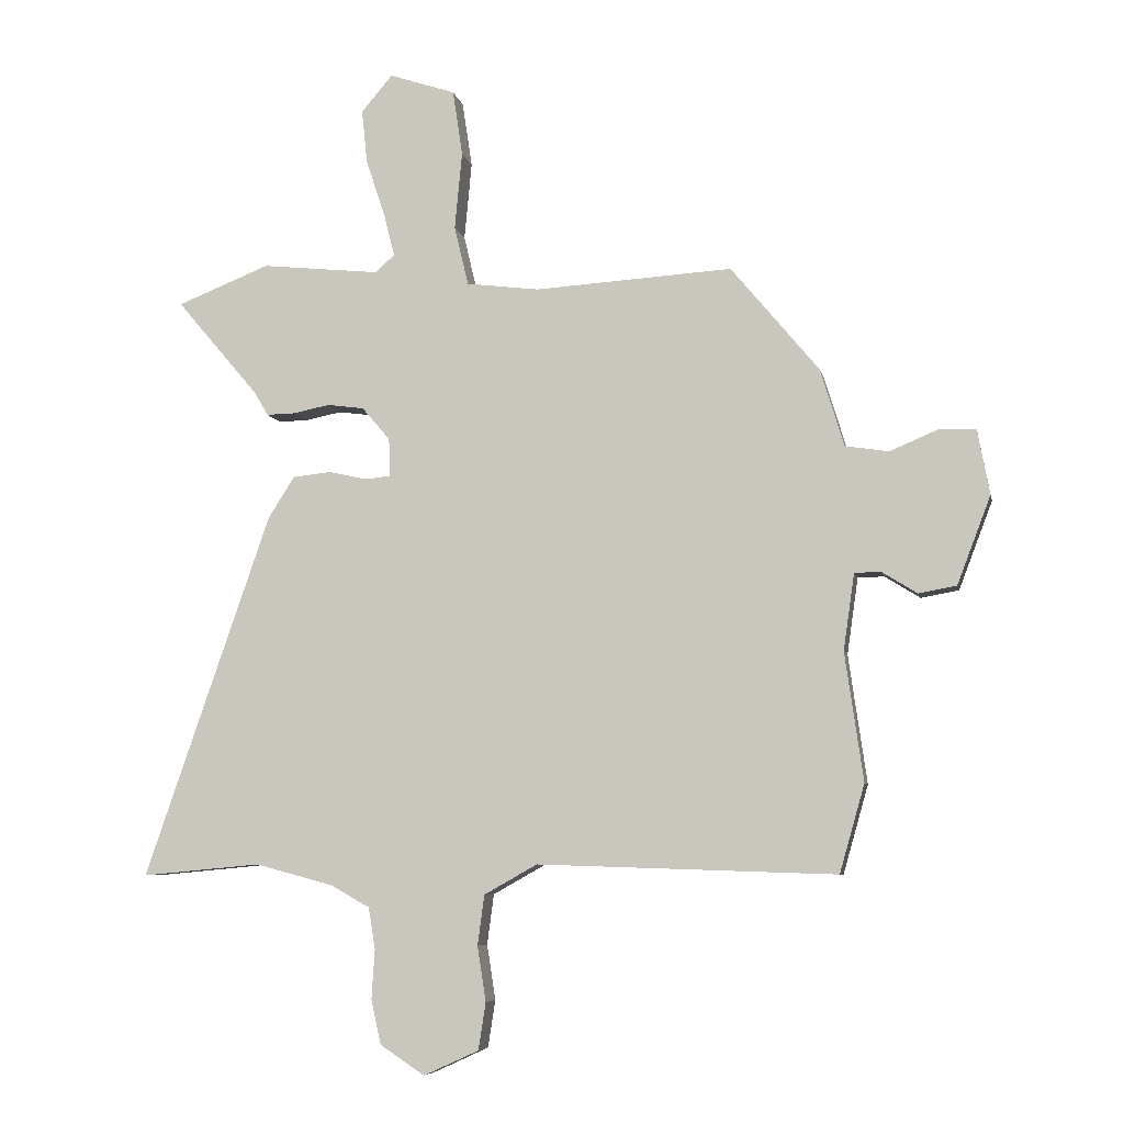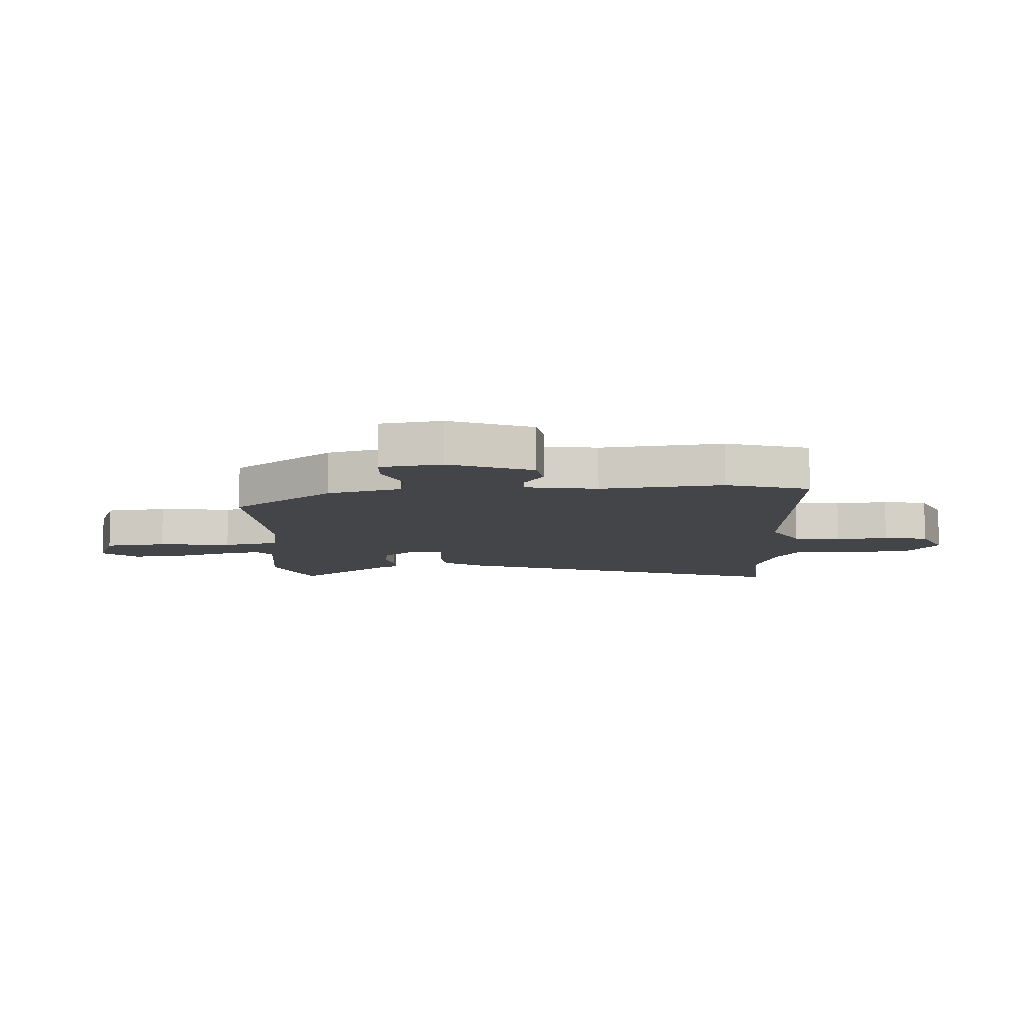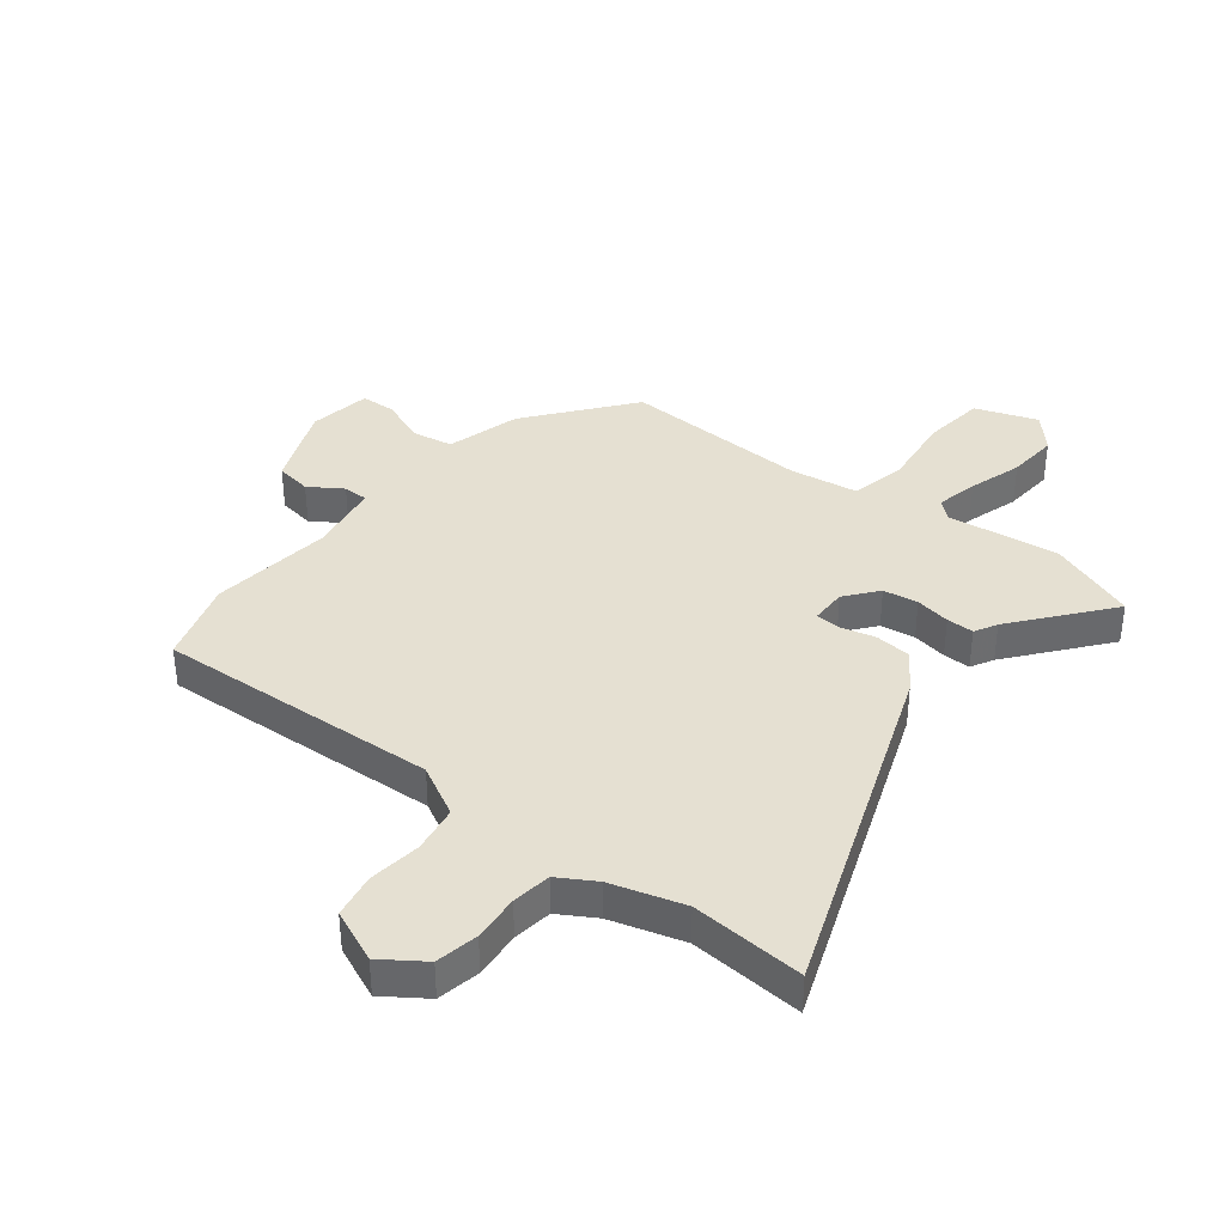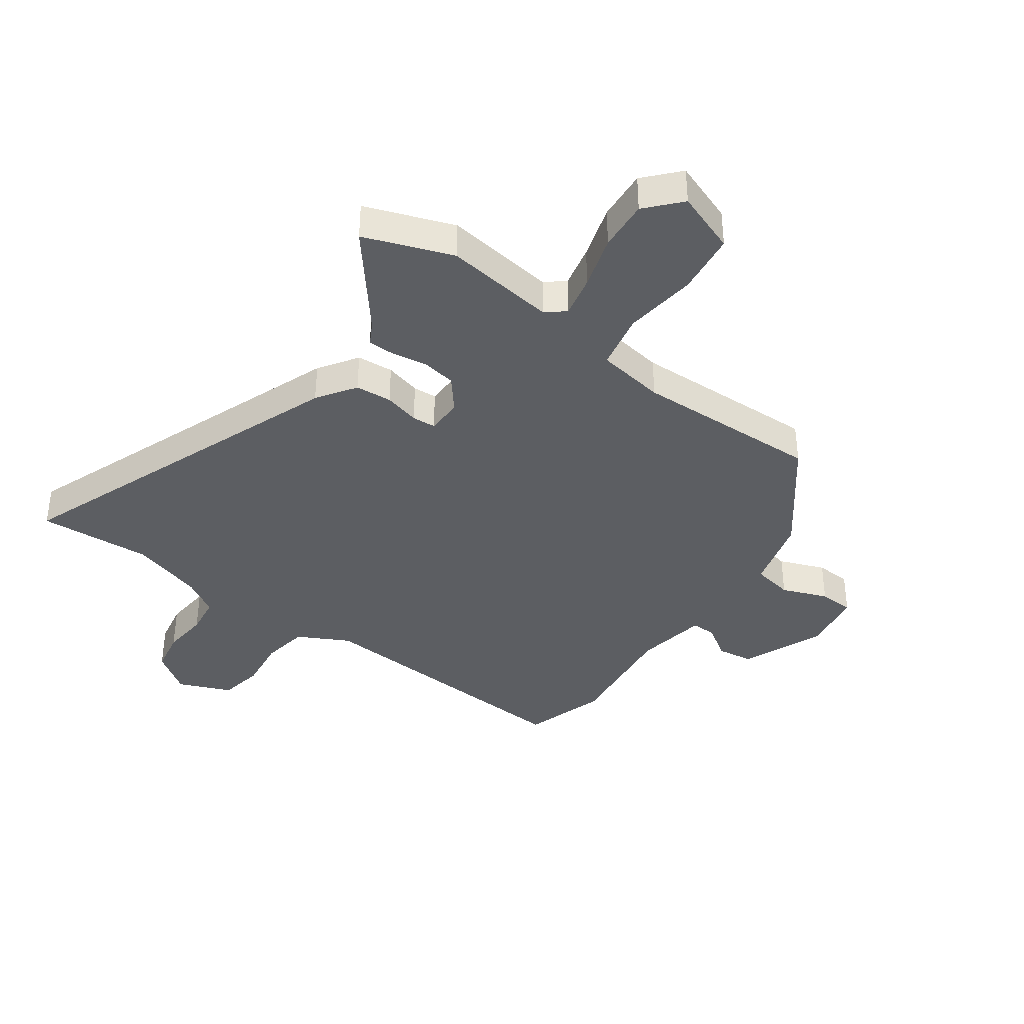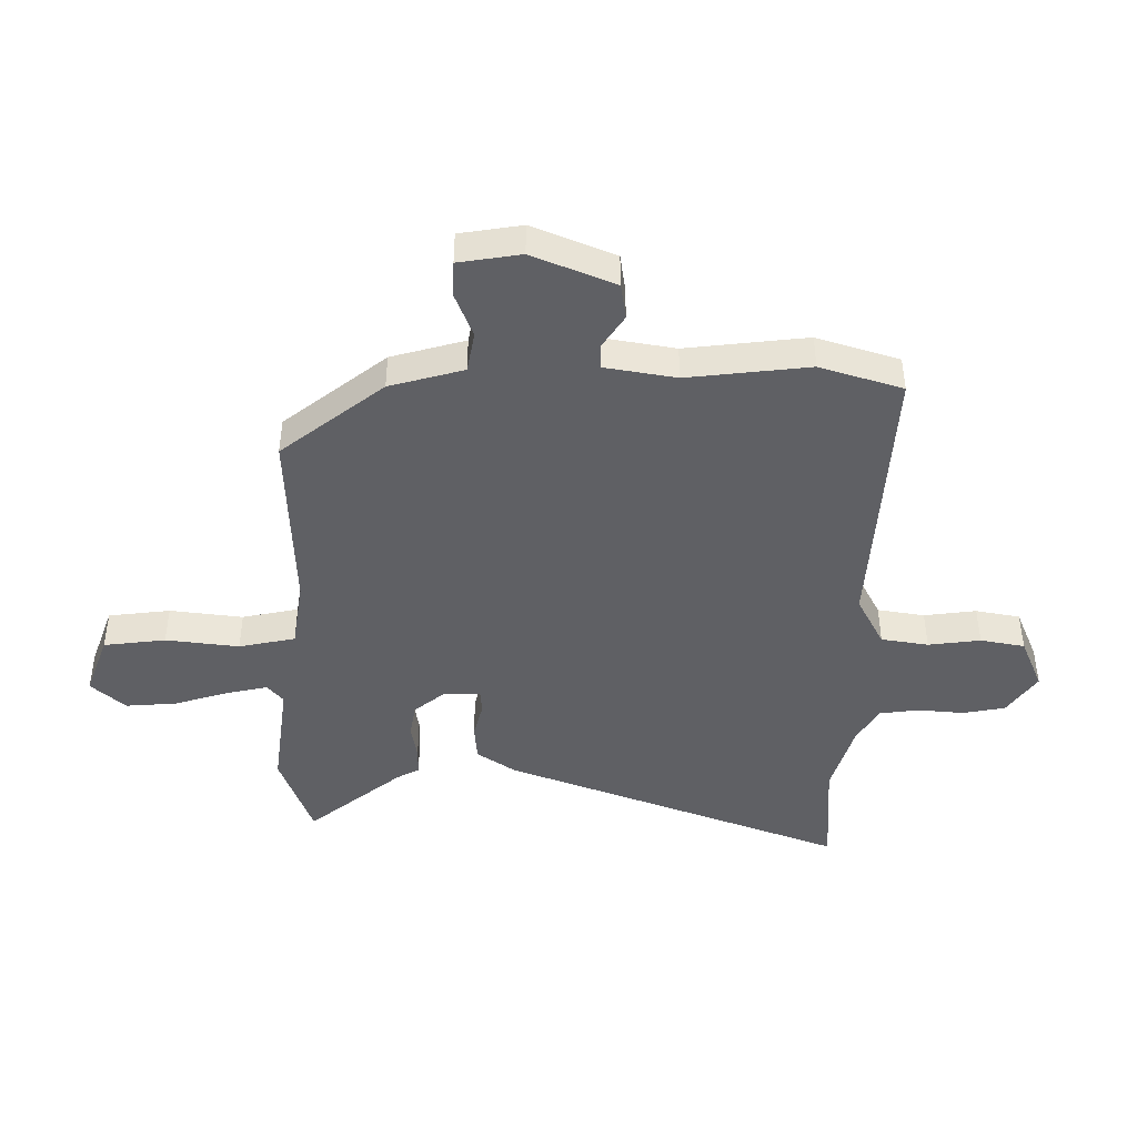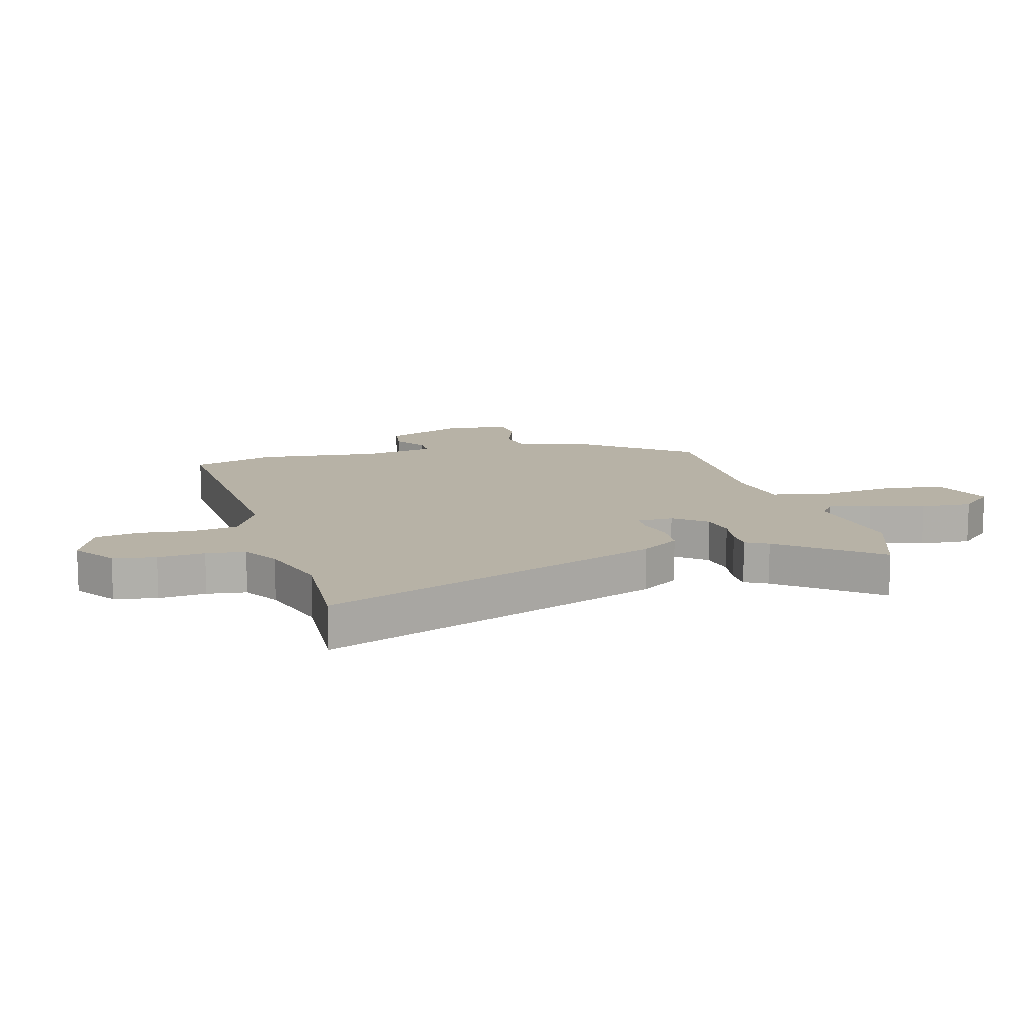
<metadata>
{"format":"obj","ext":"obj","renderer":"f3d","projection":"perspective","resolution":1024,"background":"white","views":[{"elev":-6.8,"azim":11.3,"up":"+Z"},{"elev":-9.0,"azim":91.6,"up":"+Y"},{"elev":37.6,"azim":-143.2,"up":"+Y"},{"elev":-38.2,"azim":-37.4,"up":"+Y"},{"elev":-44.3,"azim":88.1,"up":"+Y"},{"elev":12.4,"azim":-107.4,"up":"+Y"}]}
</metadata>
<code>
v 0.33 0.07 0.472
v 0.474 0.07 0.299
v 0.513 0.07 0.172
v 0.584 0.07 0.161
v 0.662 0.07 0.194
v 0.723 0.07 0.193
v 0.743 0.07 0.086
v 0.688 0.07 -0.058
v 0.626 0.07 -0.069
v 0.568 0.07 -0.033
v 0.525 0.07 -0.034
v 0.507 0.07 -0.159
v 0.537 0.07 -0.369
v 0.496 0.07 -0.513
v 0.007 0.07 -0.497
v -0.08 0.07 -0.546
v -0.091 0.07 -0.628
v -0.077 0.07 -0.718
v -0.089 0.07 -0.795
v -0.179 0.07 -0.836
v -0.252 0.07 -0.788
v -0.268 0.07 -0.715
v -0.263 0.07 -0.634
v -0.274 0.07 -0.567
v -0.338 0.07 -0.531
v -0.465 0.07 -0.497
v -0.66 0.07 -0.515
v -0.454 0.07 0.081
v -0.411 0.07 0.149
v -0.348 0.07 0.156
v -0.286 0.07 0.142
v -0.245 0.07 0.146
v -0.246 0.07 0.208
v -0.292 0.07 0.262
v -0.352 0.07 0.27
v -0.412 0.07 0.258
v -0.459 0.07 0.257
v -0.481 0.07 0.295
v -0.616 0.07 0.454
v -0.465 0.07 0.514
v -0.272 0.07 0.494
v -0.24 0.07 0.522
v -0.258 0.07 0.594
v -0.289 0.07 0.686
v -0.298 0.07 0.774
v -0.247 0.07 0.834
v -0.139 0.07 0.798
v -0.123 0.07 0.691
v -0.135 0.07 0.564
v -0.112 0.07 0.467
v 0.007 0.07 0.452
v 0.33 0 0.472
v 0.474 0 0.299
v 0.513 0 0.172
v 0.584 0 0.161
v 0.662 0 0.194
v 0.723 0 0.193
v 0.743 0 0.086
v 0.688 0 -0.058
v 0.626 0 -0.069
v 0.568 0 -0.033
v 0.525 0 -0.034
v 0.507 0 -0.159
v 0.537 0 -0.369
v 0.496 0 -0.513
v 0.007 0 -0.497
v -0.08 0 -0.546
v -0.091 0 -0.628
v -0.077 0 -0.718
v -0.089 0 -0.795
v -0.179 0 -0.836
v -0.252 0 -0.788
v -0.268 0 -0.715
v -0.263 0 -0.634
v -0.274 0 -0.567
v -0.338 0 -0.531
v -0.465 0 -0.497
v -0.66 0 -0.515
v -0.454 0 0.081
v -0.411 0 0.149
v -0.348 0 0.156
v -0.286 0 0.142
v -0.245 0 0.146
v -0.246 0 0.208
v -0.292 0 0.262
v -0.352 0 0.27
v -0.412 0 0.258
v -0.459 0 0.257
v -0.481 0 0.295
v -0.616 0 0.454
v -0.465 0 0.514
v -0.272 0 0.494
v -0.24 0 0.522
v -0.258 0 0.594
v -0.289 0 0.686
v -0.298 0 0.774
v -0.247 0 0.834
v -0.139 0 0.798
v -0.123 0 0.691
v -0.135 0 0.564
v -0.112 0 0.467
v 0.007 0 0.452
f 46 47 48 49
f 46 49 50
f 43 44 45 46
f 42 43 46 50
f 41 42 50
f 38 39 40 41
f 38 41 50
f 35 36 37 38
f 34 35 38 50
f 33 34 50 51
f 28 29 30 31
f 26 27 28 31
f 25 26 31 32
f 24 25 32
f 23 24 32
f 20 21 22 23
f 20 23 32
f 17 18 19 20
f 16 17 20 32
f 15 16 32 33
f 12 13 14 15
f 11 12 15 33
f 7 8 9 10
f 4 5 6 7
f 3 4 7 10
f 10 11 33 51
f 3 10 51
f 1 2 3 51
f 100 99 98 97
f 101 100 97
f 97 96 95 94
f 101 97 94 93
f 101 93 92
f 92 91 90 89
f 101 92 89
f 89 88 87 86
f 101 89 86 85
f 102 101 85 84
f 82 81 80 79
f 82 79 78 77
f 83 82 77 76
f 83 76 75
f 83 75 74
f 74 73 72 71
f 83 74 71
f 71 70 69 68
f 83 71 68 67
f 84 83 67 66
f 66 65 64 63
f 84 66 63 62
f 61 60 59 58
f 58 57 56 55
f 61 58 55 54
f 102 84 62 61
f 102 61 54
f 102 54 53 52
f 1 52 53 2
f 2 53 54 3
f 3 54 55 4
f 4 55 56 5
f 5 56 57 6
f 6 57 58 7
f 7 58 59 8
f 8 59 60 9
f 9 60 61 10
f 10 61 62 11
f 11 62 63 12
f 12 63 64 13
f 13 64 65 14
f 14 65 66 15
f 15 66 67 16
f 16 67 68 17
f 17 68 69 18
f 18 69 70 19
f 19 70 71 20
f 20 71 72 21
f 21 72 73 22
f 22 73 74 23
f 23 74 75 24
f 24 75 76 25
f 25 76 77 26
f 26 77 78 27
f 27 78 79 28
f 28 79 80 29
f 29 80 81 30
f 30 81 82 31
f 31 82 83 32
f 32 83 84 33
f 33 84 85 34
f 34 85 86 35
f 35 86 87 36
f 36 87 88 37
f 37 88 89 38
f 38 89 90 39
f 39 90 91 40
f 40 91 92 41
f 41 92 93 42
f 42 93 94 43
f 43 94 95 44
f 44 95 96 45
f 45 96 97 46
f 46 97 98 47
f 47 98 99 48
f 48 99 100 49
f 49 100 101 50
f 50 101 102 51
f 51 102 52 1

</code>
